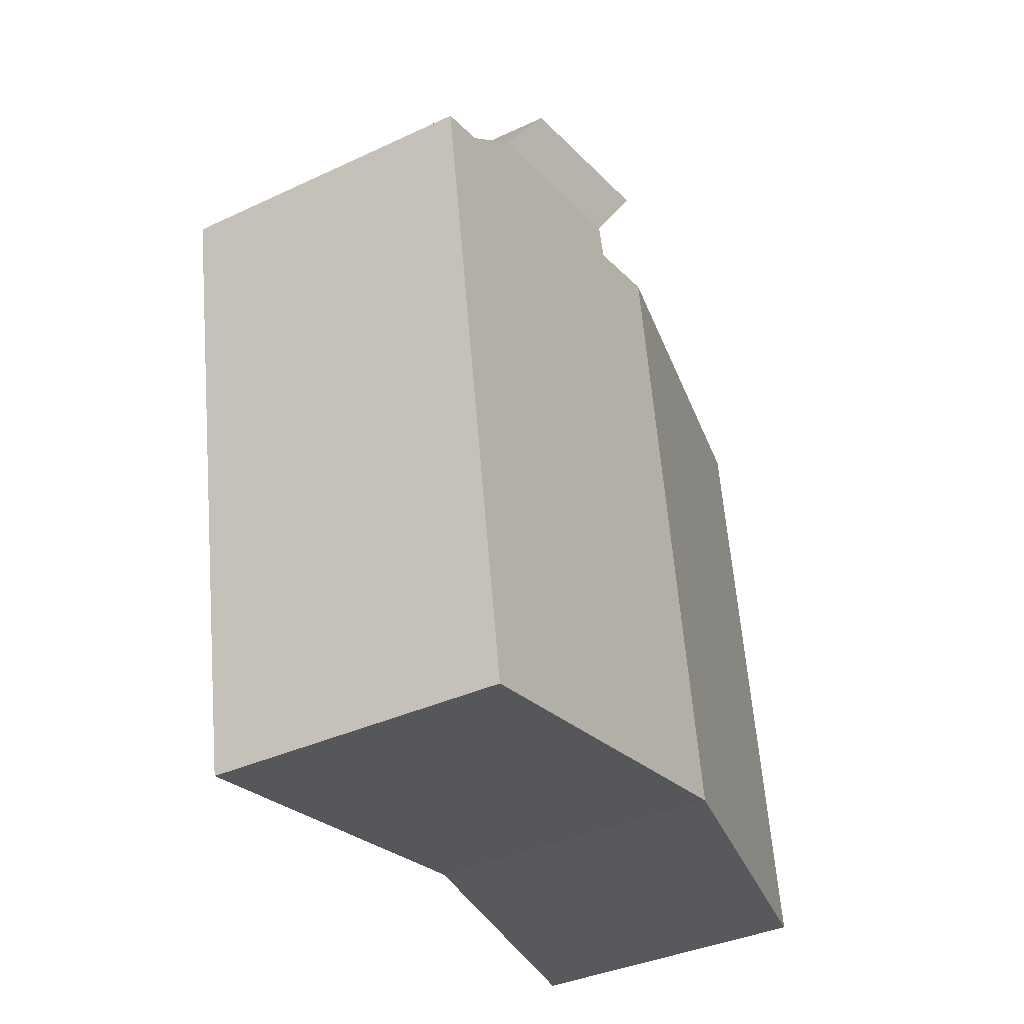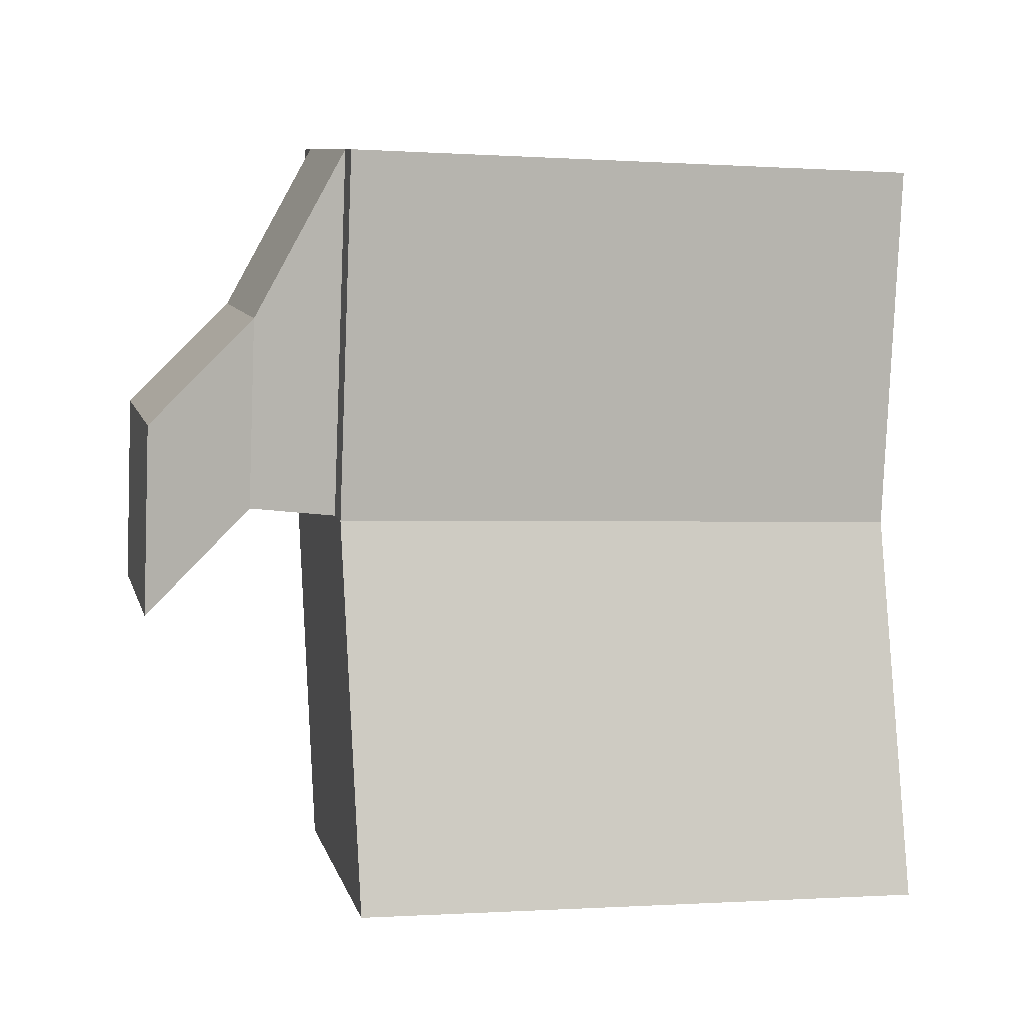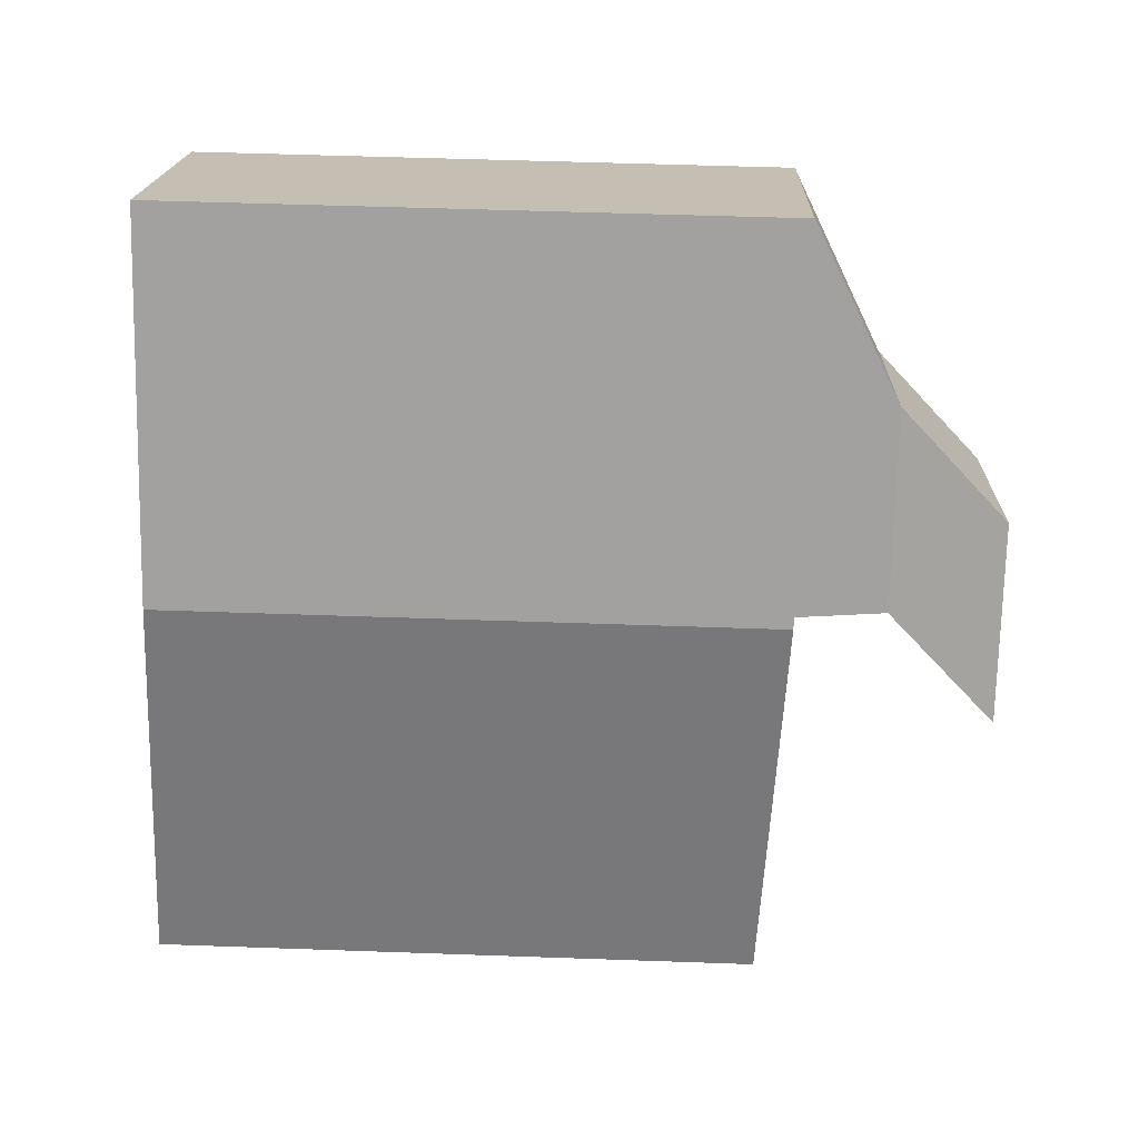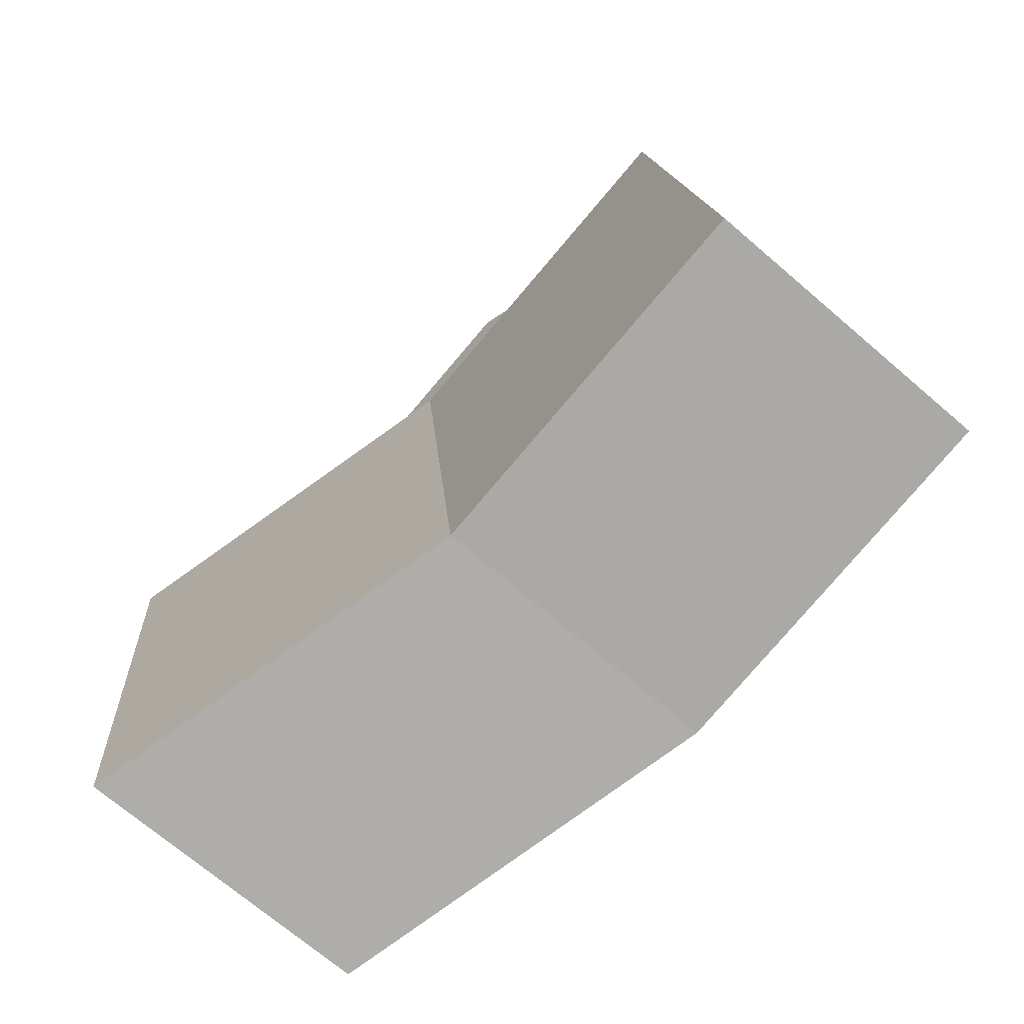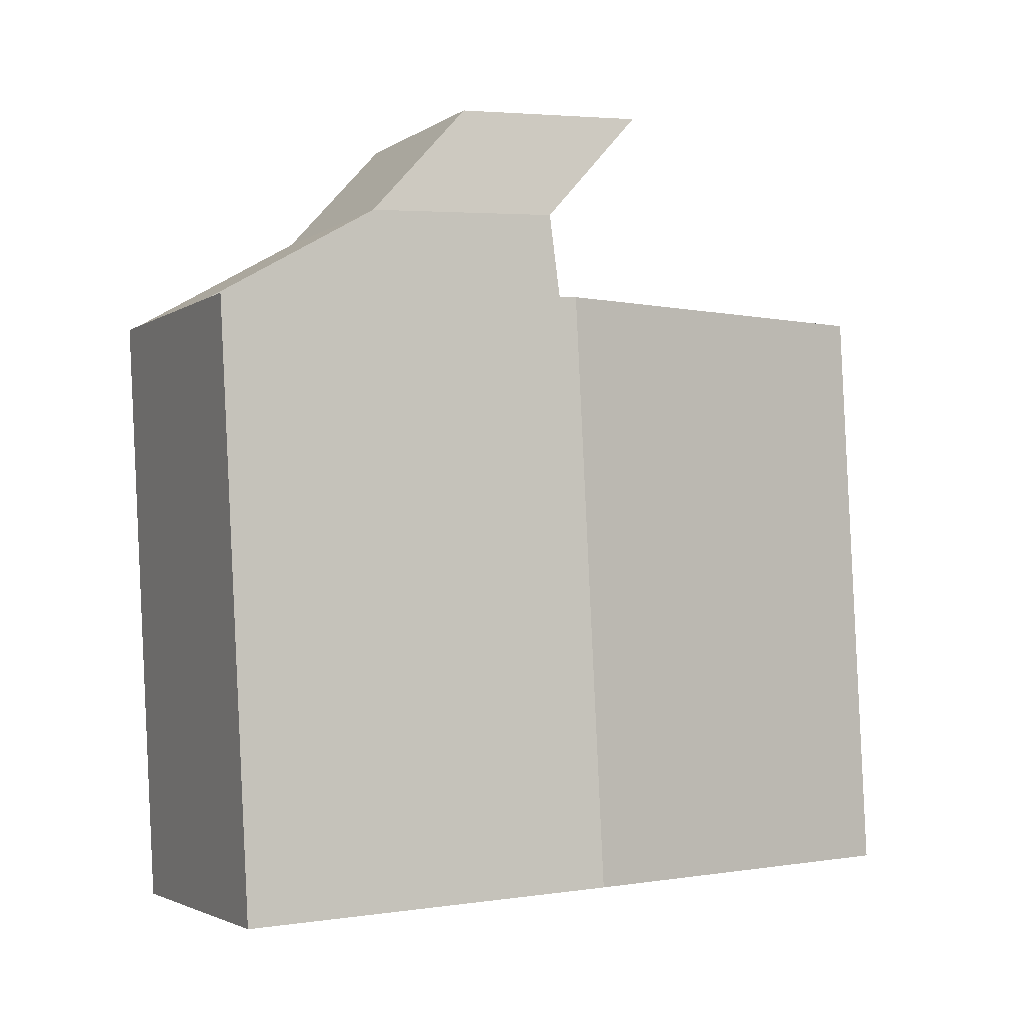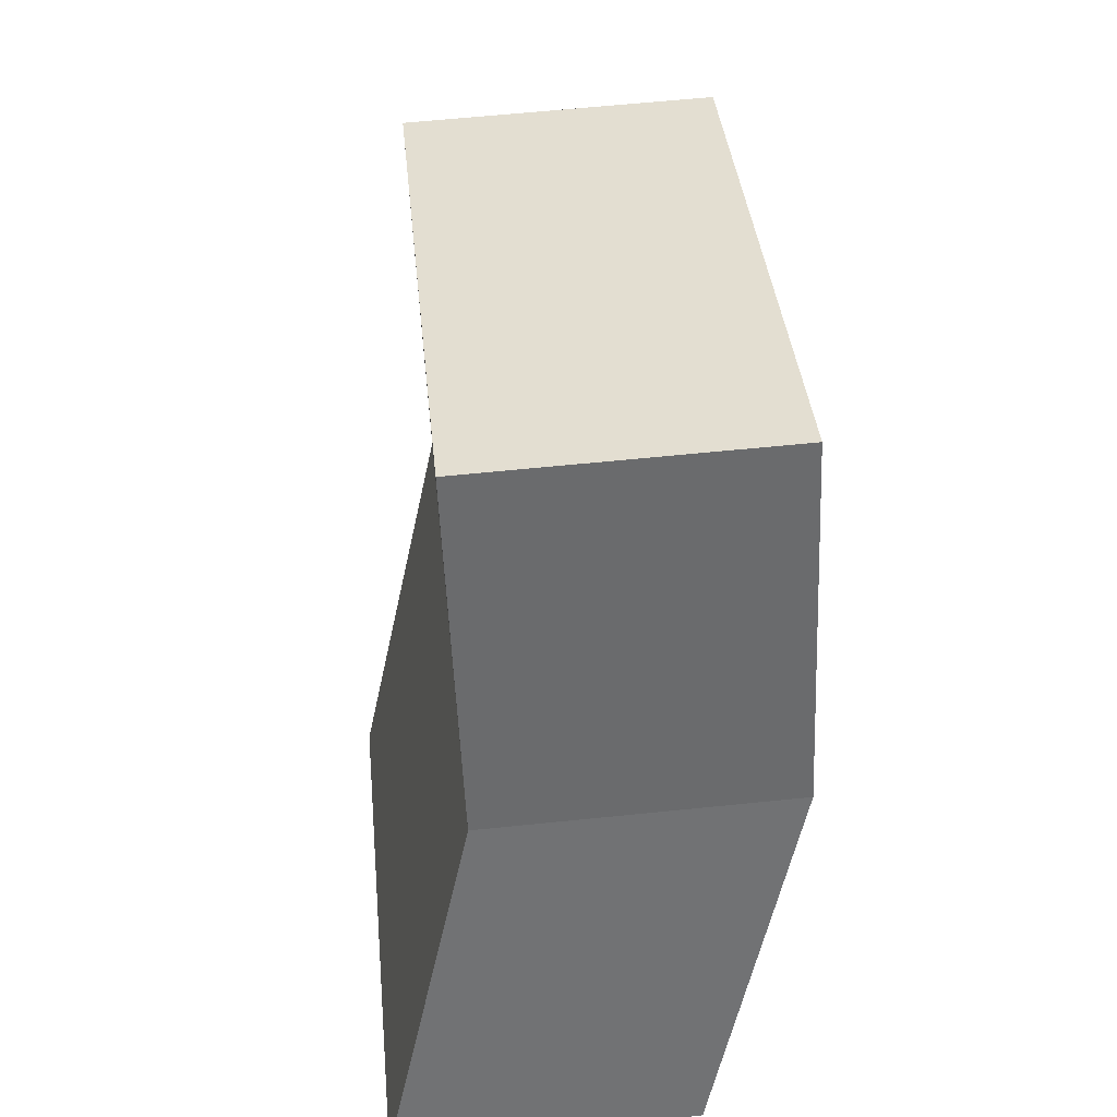
<metadata>
{"format":"obj","ext":"obj","renderer":"f3d","projection":"perspective","resolution":1024,"background":"white","views":[{"elev":-25.4,"azim":-161.3,"up":"+Z"},{"elev":-4.0,"azim":81.2,"up":"+Y"},{"elev":30.3,"azim":-82.7,"up":"+Y"},{"elev":-79.0,"azim":126.8,"up":"+Z"},{"elev":3.2,"azim":-128.8,"up":"+Z"},{"elev":-53.0,"azim":169.7,"up":"+Z"}]}
</metadata>
<code>
g default
v -0.169 0.03222 0.2258
v 0.07022 -0.02246 0.2029
v -0.08035 0.4214 0.2233
v 0.1589 0.3667 0.2004
v -0.1587 0.03833 0.3196
v 0.08059 -0.01636 0.2967
v 0.1267 0.186 0.2954
v -0.1126 0.2407 0.3183
v -0.1614 -0.07941 0.4314
v 0.07786 -0.1341 0.4085
v 0.124 0.06827 0.4072
v -0.1153 0.123 0.4301
v 0.1368 0.3677 -0.432
v -0.1744 0.4388 -0.4023
v 0.04806 -0.02148 -0.4295
v -0.263 0.04962 -0.3998
v -0.205 0.04043 0.2292
v -0.1163 0.4296 0.2267
v 0.1948 0.3585 0.197
v 0.1061 -0.03067 0.1995
v -0.2504 -0.3764 -0.4235
v 0.06073 -0.4475 -0.4533
v -0.1923 -0.3856 0.2055
v 0.1188 -0.4567 0.1757
g pCube42
f 9 10 12
f 12 10 11
f 13 14 19
f 19 14 18
f 14 13 16
f 16 13 15
f 15 13 20
f 20 13 19
f 14 16 18
f 18 16 17
f 1 2 5
f 5 2 6
f 4 7 2
f 2 7 6
f 4 3 7
f 7 3 8
f 3 1 8
f 8 1 5
f 5 6 9
f 9 6 10
f 7 11 6
f 6 11 10
f 8 12 7
f 7 12 11
f 8 5 12
f 12 5 9
f 1 3 17
f 17 3 18
f 3 4 18
f 18 4 19
f 4 2 19
f 19 2 20
f 16 15 21
f 21 15 22
f 22 15 24
f 24 15 20
f 21 23 16
f 16 23 17
f 24 20 23
f 20 2 23
f 17 23 1
f 23 2 1
f 23 21 24
f 24 21 22

</code>
